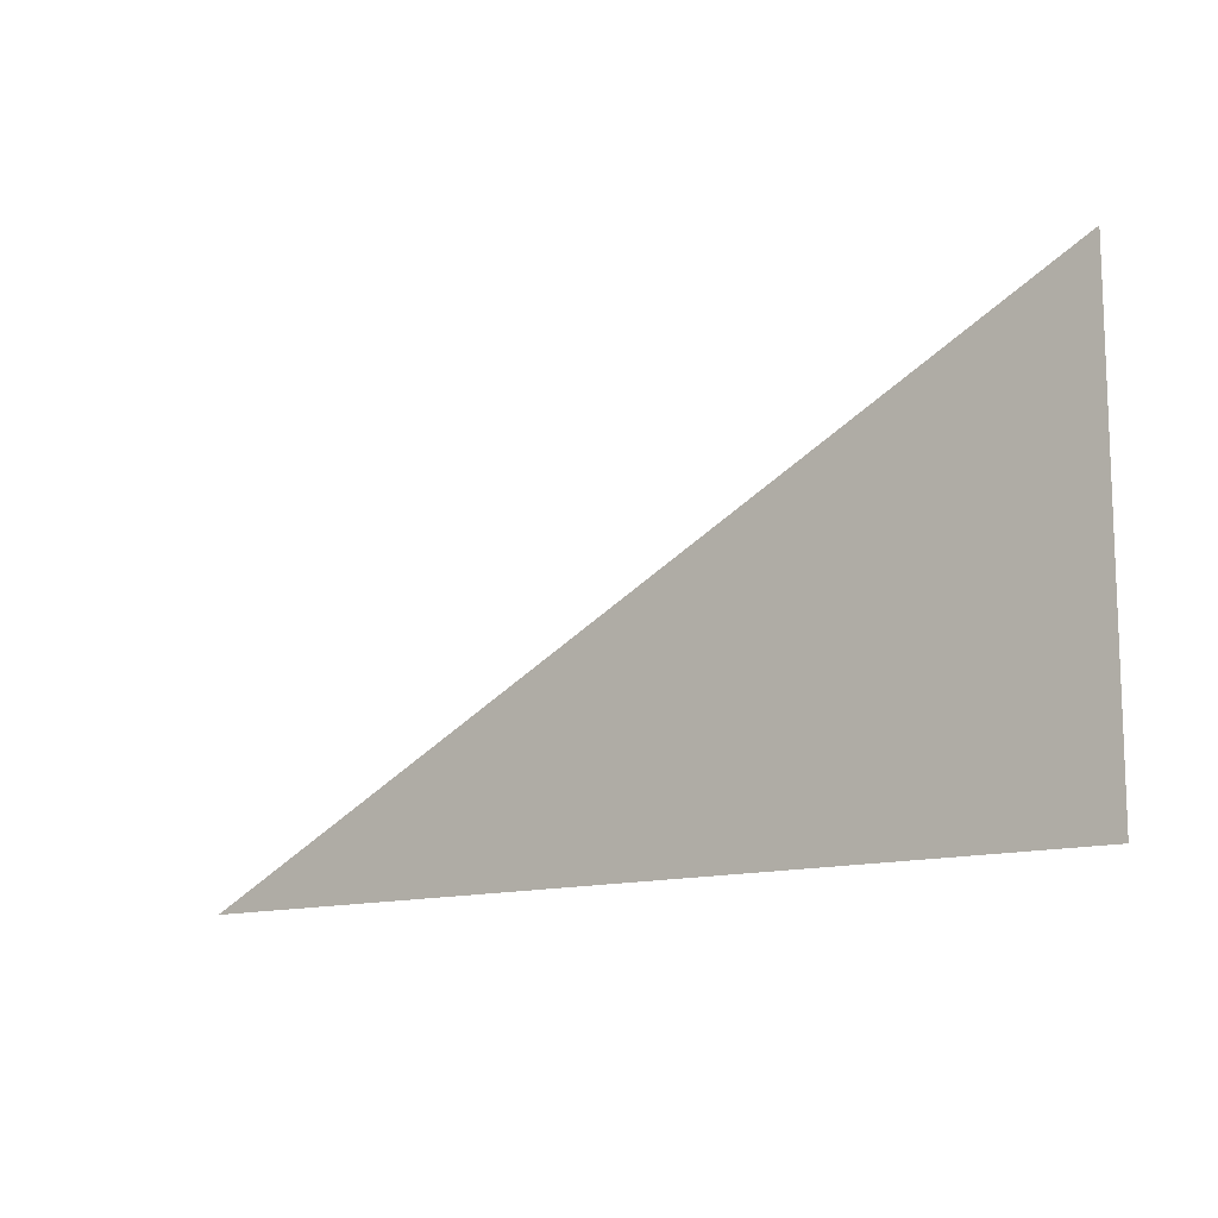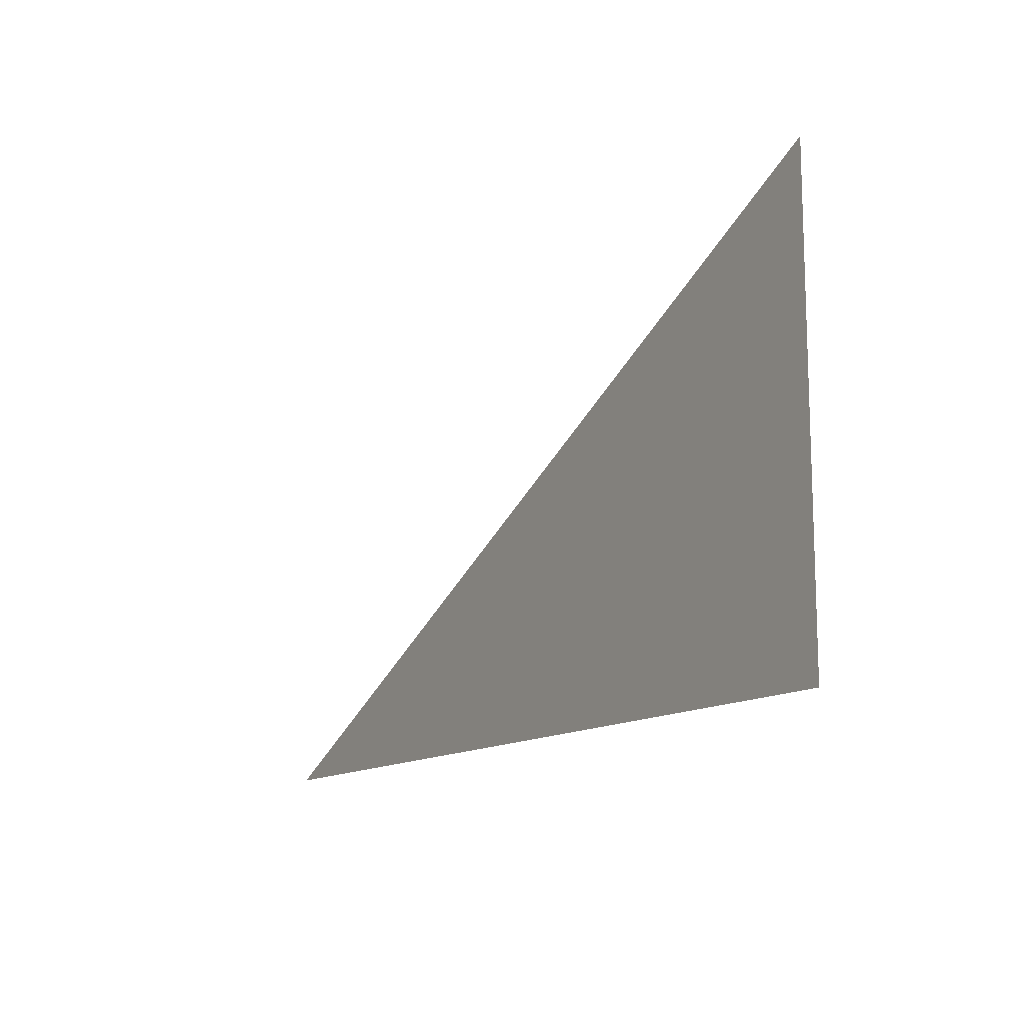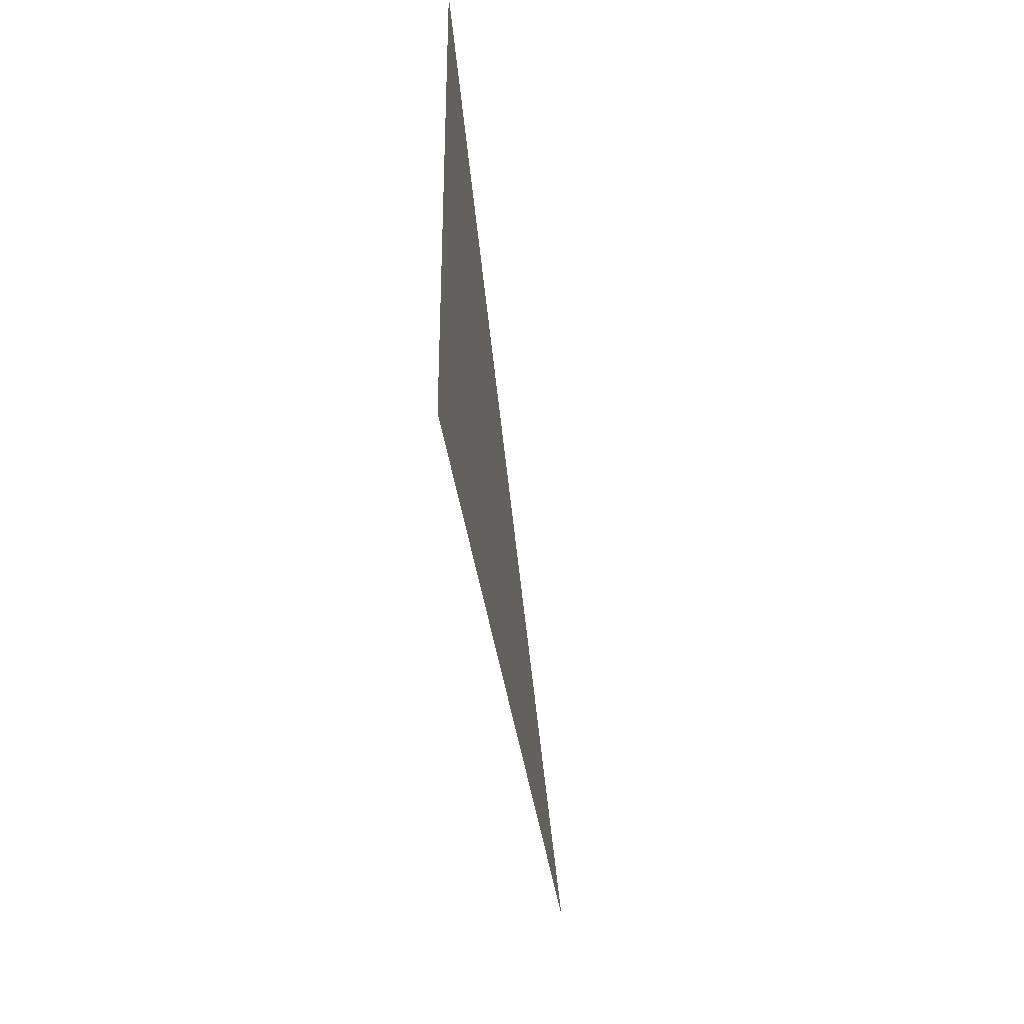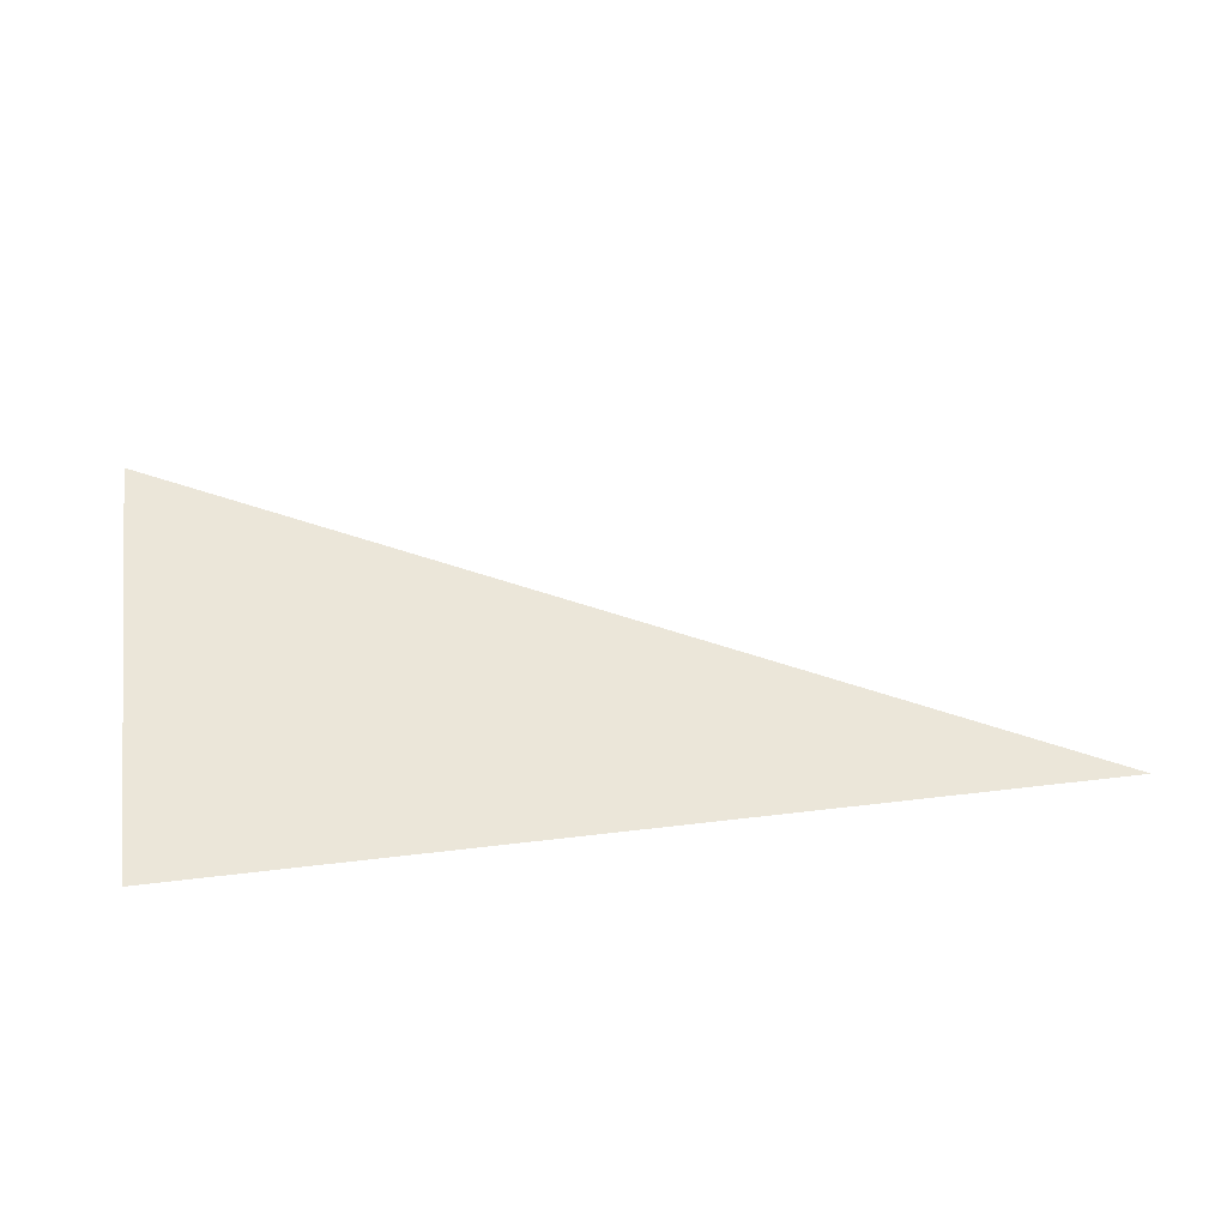
<metadata>
{"format":"obj","ext":"obj","renderer":"f3d","projection":"perspective","resolution":1024,"background":"white","views":[{"elev":-12.4,"azim":-142.3,"up":"+Y"},{"elev":-12.9,"azim":-121.3,"up":"+Y"},{"elev":-35.0,"azim":-83.1,"up":"+Y"},{"elev":56.9,"azim":-7.0,"up":"+Z"}]}
</metadata>
<code>
v  -4 -2 0
v  4 -2 -0
v  -4 2 0
g scifiWall005
f 1 2 3

</code>
